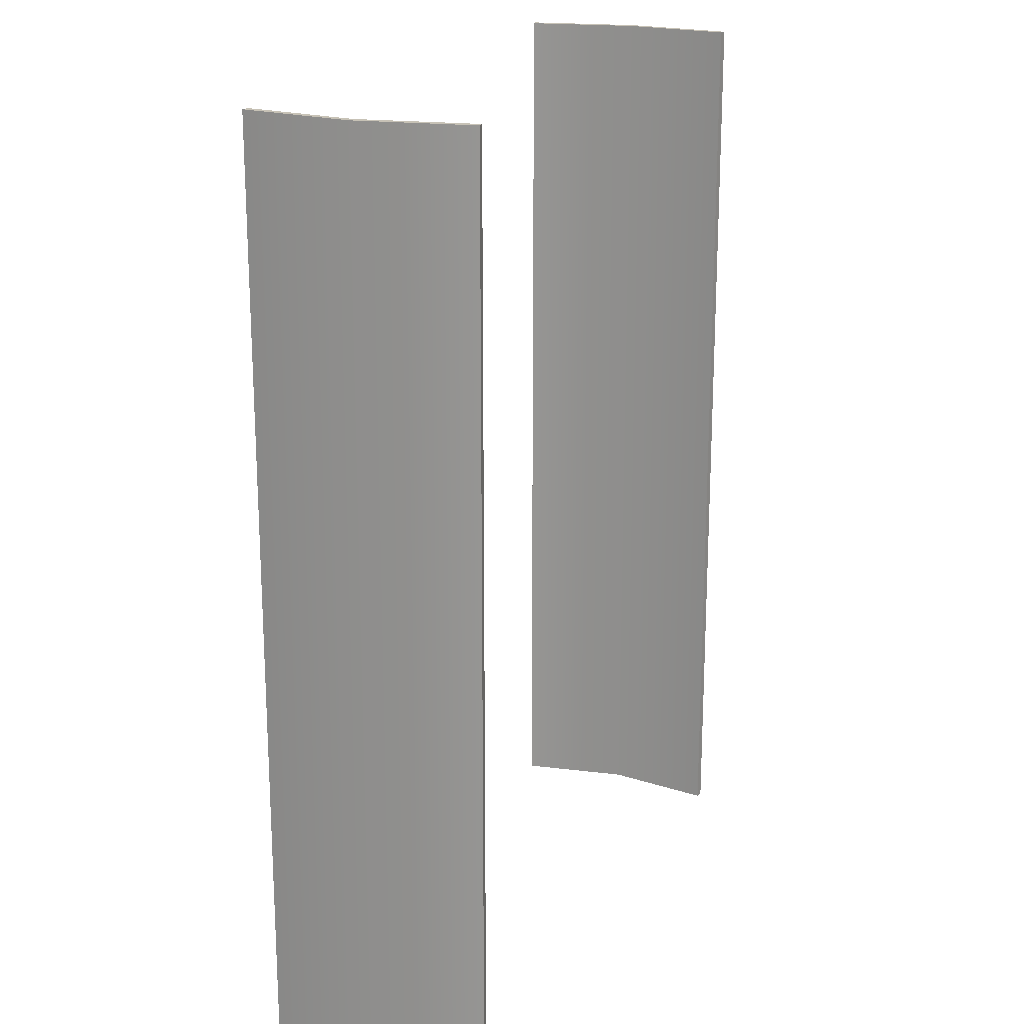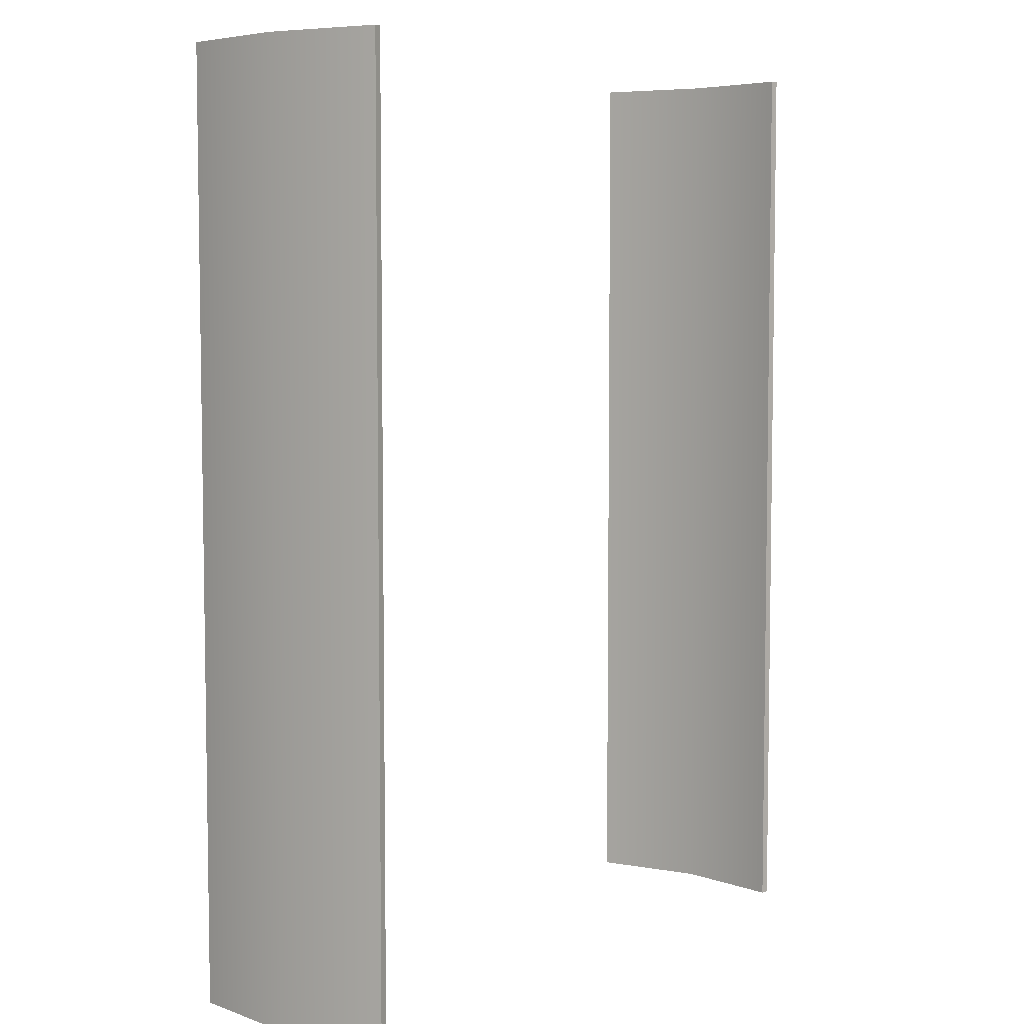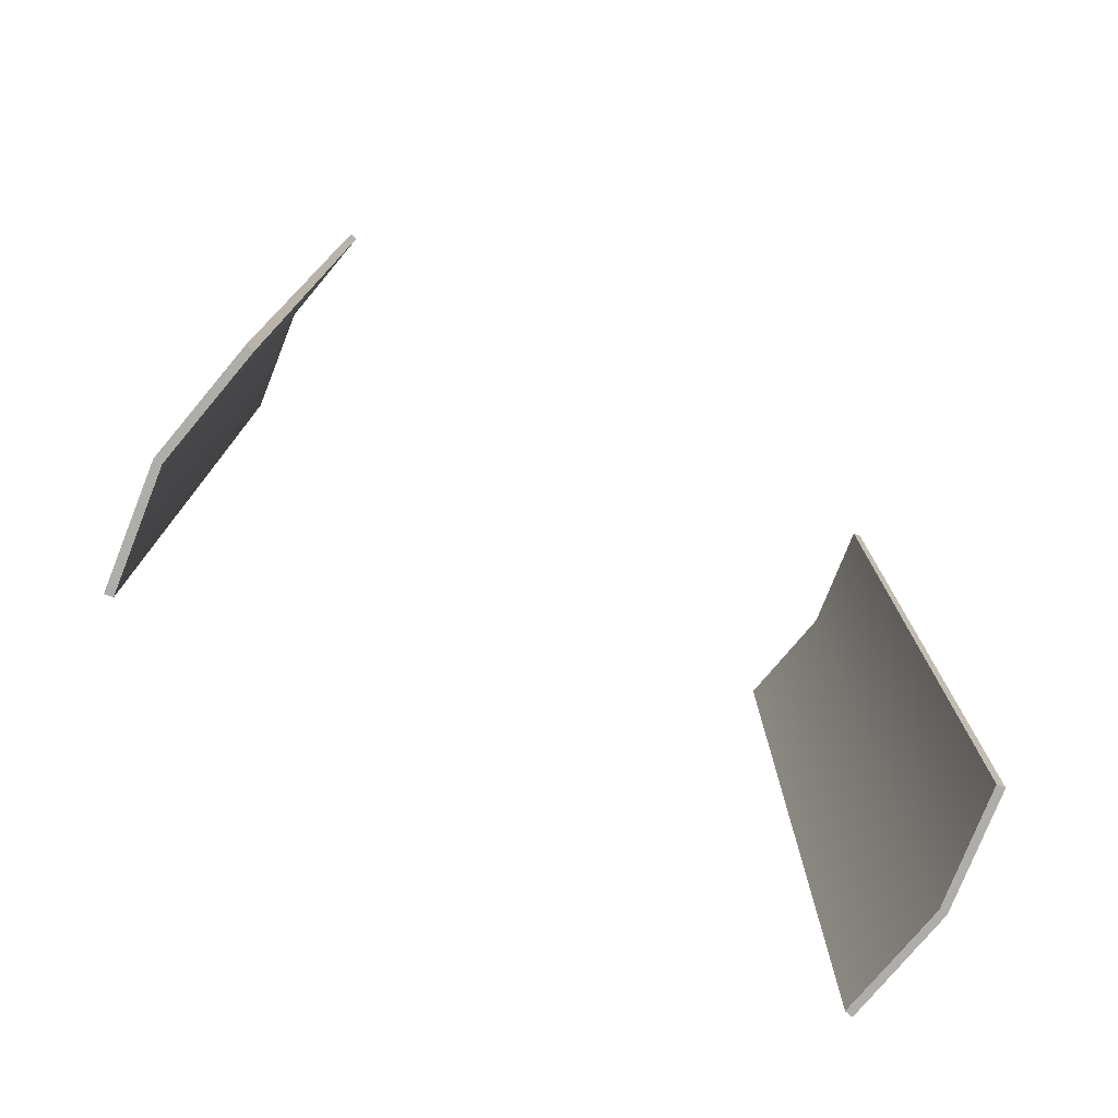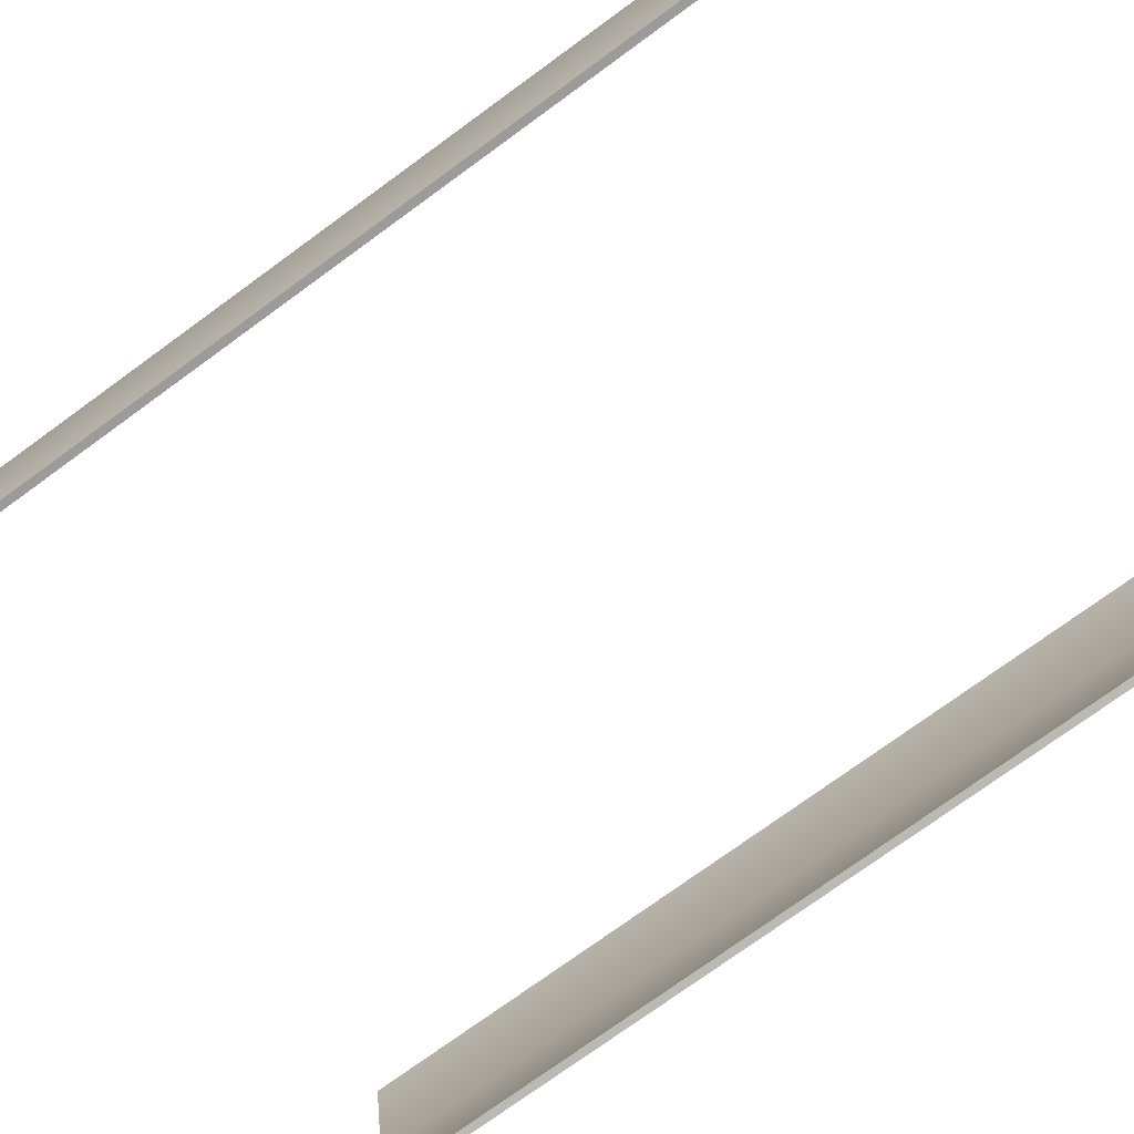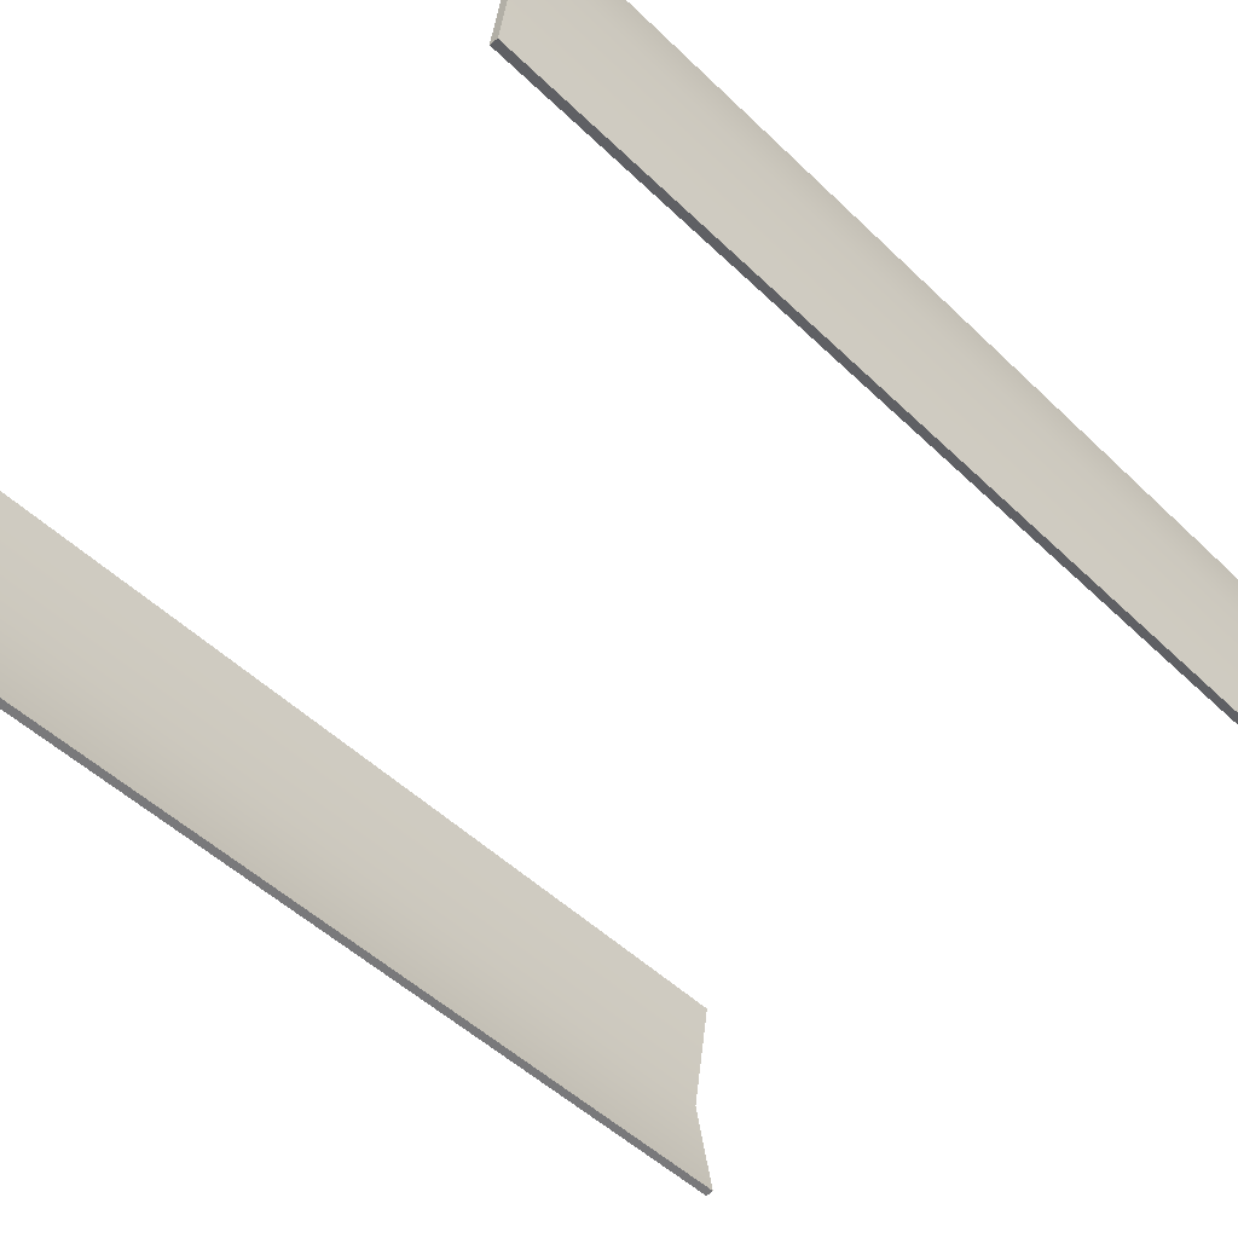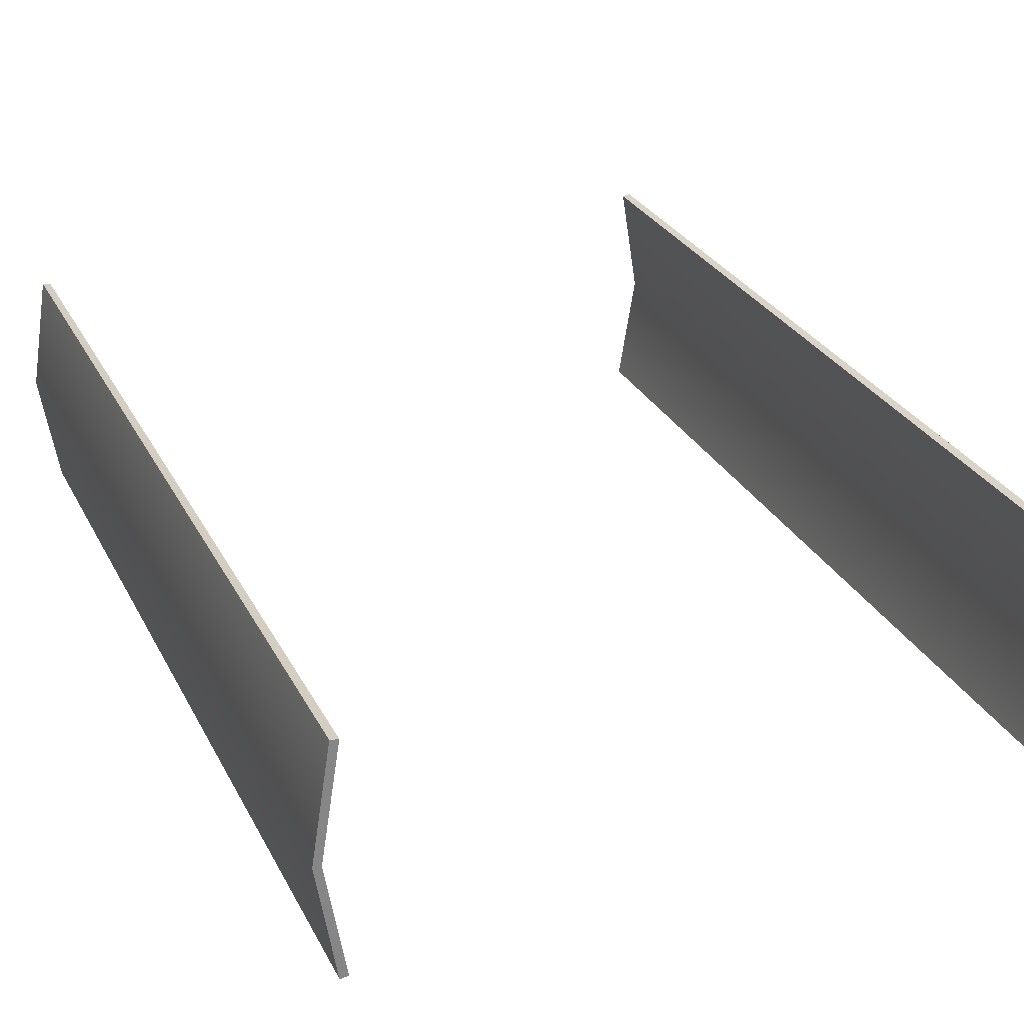
<metadata>
{"format":"obj","ext":"obj","renderer":"f3d","projection":"perspective","resolution":1024,"background":"white","views":[{"elev":19.3,"azim":112.5,"up":"+Y"},{"elev":5.8,"azim":-52.2,"up":"+Y"},{"elev":-77.2,"azim":-30.8,"up":"+Y"},{"elev":-76.8,"azim":-54.1,"up":"+Z"},{"elev":-51.1,"azim":44.0,"up":"+Z"},{"elev":28.4,"azim":-22.7,"up":"+Z"}]}
</metadata>
<code>
g default
v -6376 -1.746e+04 -1.391e+04
v -6591 -1.746e+04 -1.256e+04
v -6591 -6308 -1.256e+04
v -6376 -6308 -1.391e+04
v -6376 -1.746e+04 -1.122e+04
v -6376 -6308 -1.122e+04
v -6282 -1.746e+04 -1.389e+04
v -6497 -1.746e+04 -1.256e+04
v -6497 -6308 -1.256e+04
v -6282 -6308 -1.389e+04
v -6282 -1.746e+04 -1.123e+04
v -6282 -6308 -1.123e+04
v 1788 -1.746e+04 -1.122e+04
v 2003 -1.746e+04 -1.256e+04
v 2003 -6308 -1.256e+04
v 1788 -6308 -1.122e+04
v 1788 -1.746e+04 -1.391e+04
v 1788 -6308 -1.391e+04
v 1695 -1.746e+04 -1.123e+04
v 1910 -1.746e+04 -1.256e+04
v 1910 -6308 -1.256e+04
v 1695 -6308 -1.123e+04
v 1695 -1.746e+04 -1.389e+04
v 1695 -6308 -1.389e+04
g polySurface805
f 7 8 9 10
f 8 11 12 9
f 1 4 3 2
f 2 3 6 5
f 1 2 8 7
f 3 4 10 9
f 4 1 7 10
f 2 5 11 8
f 5 6 12 11
f 6 3 9 12
f 19 20 21 22
f 20 23 24 21
f 13 16 15 14
f 14 15 18 17
f 13 14 20 19
f 15 16 22 21
f 16 13 19 22
f 14 17 23 20
f 17 18 24 23
f 18 15 21 24

</code>
